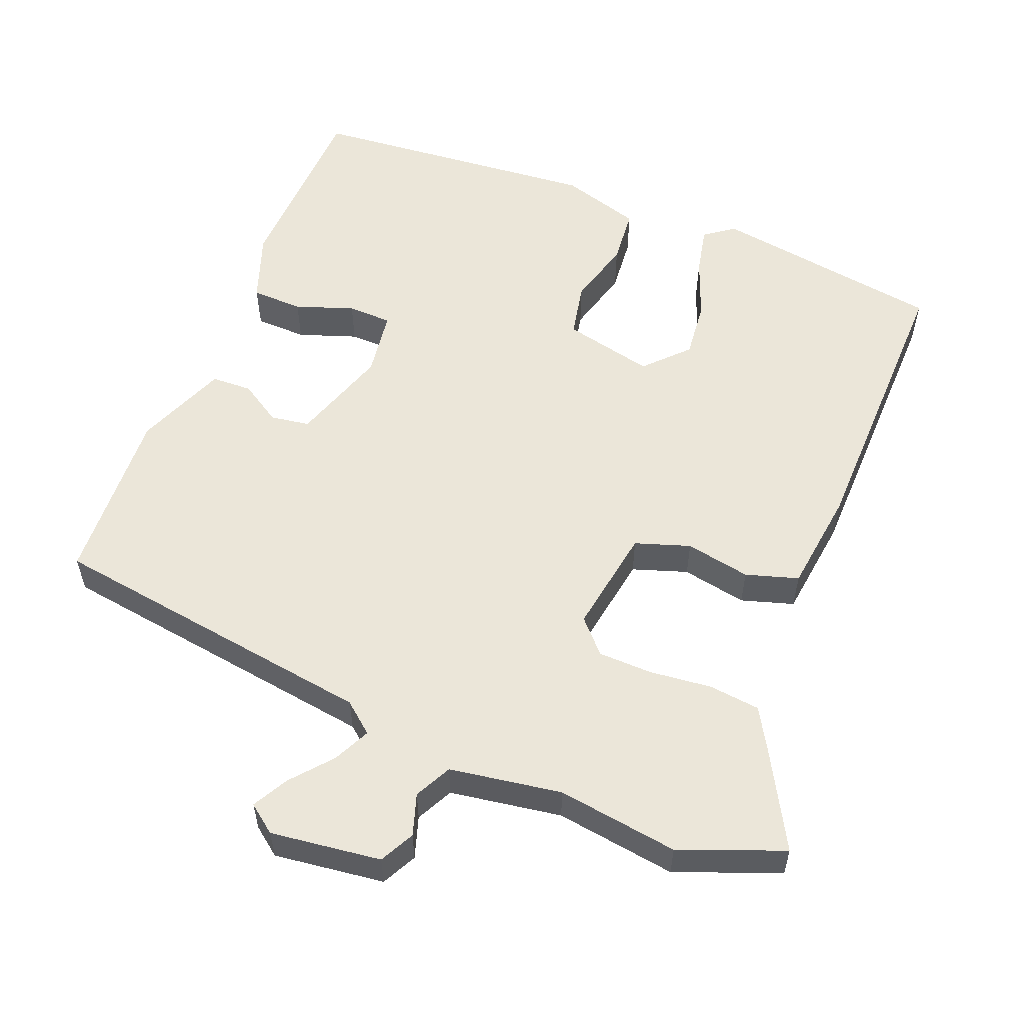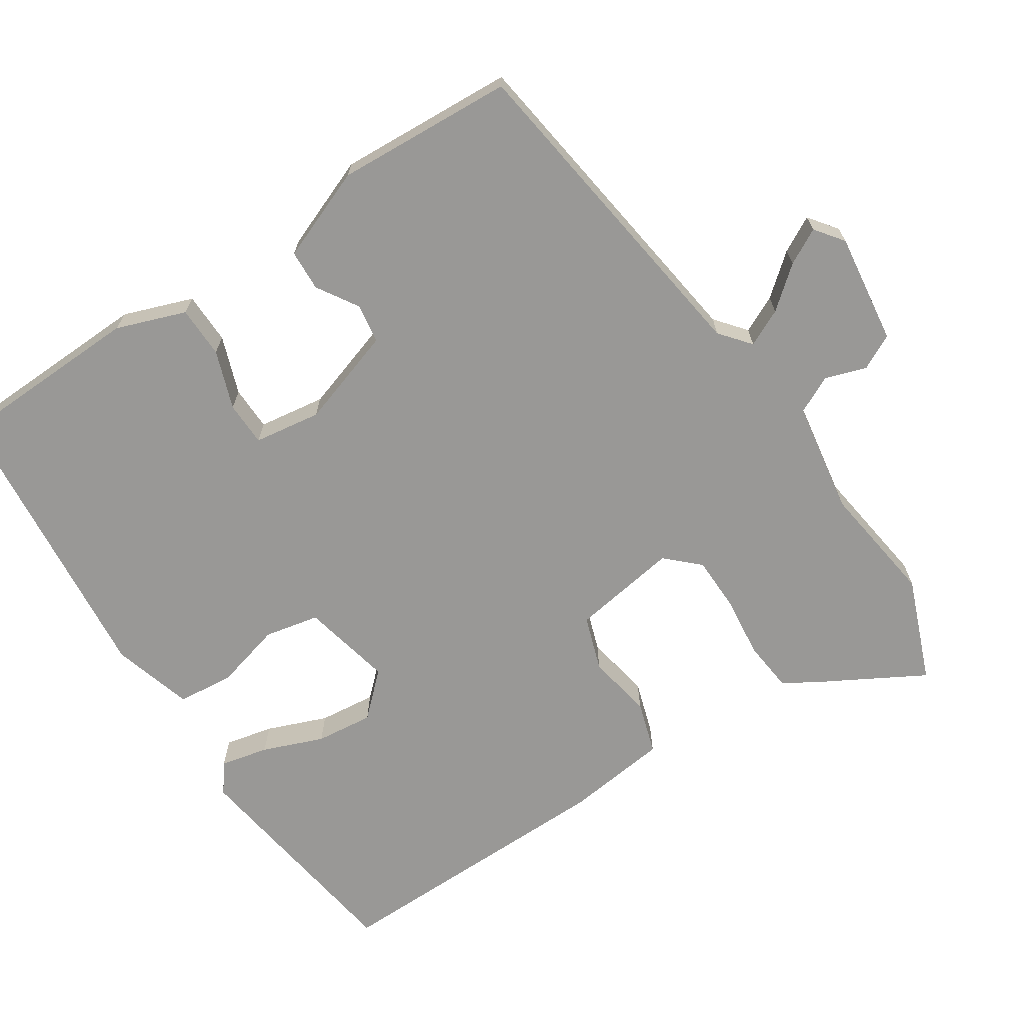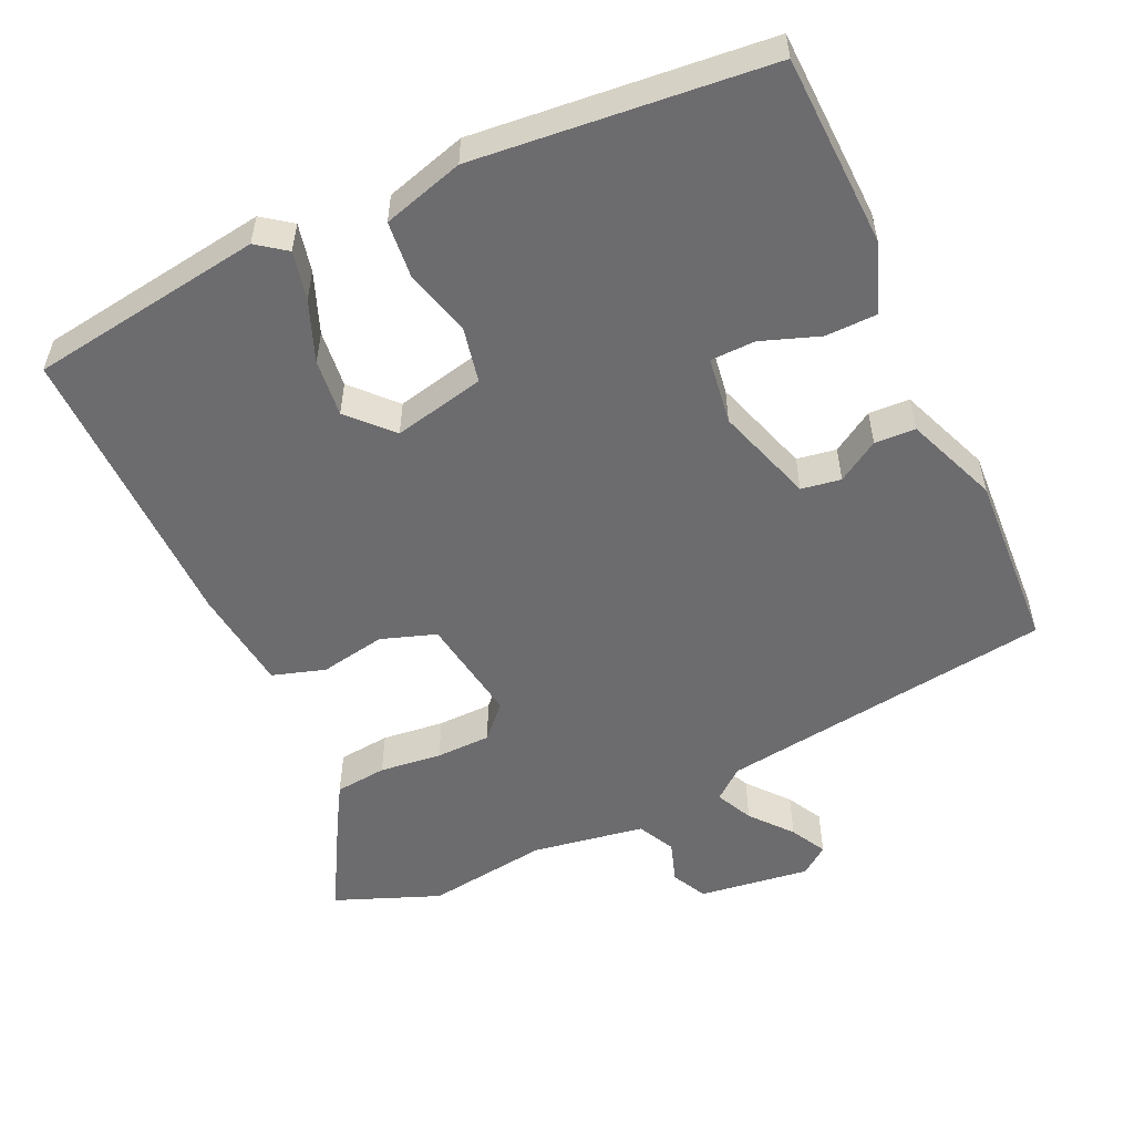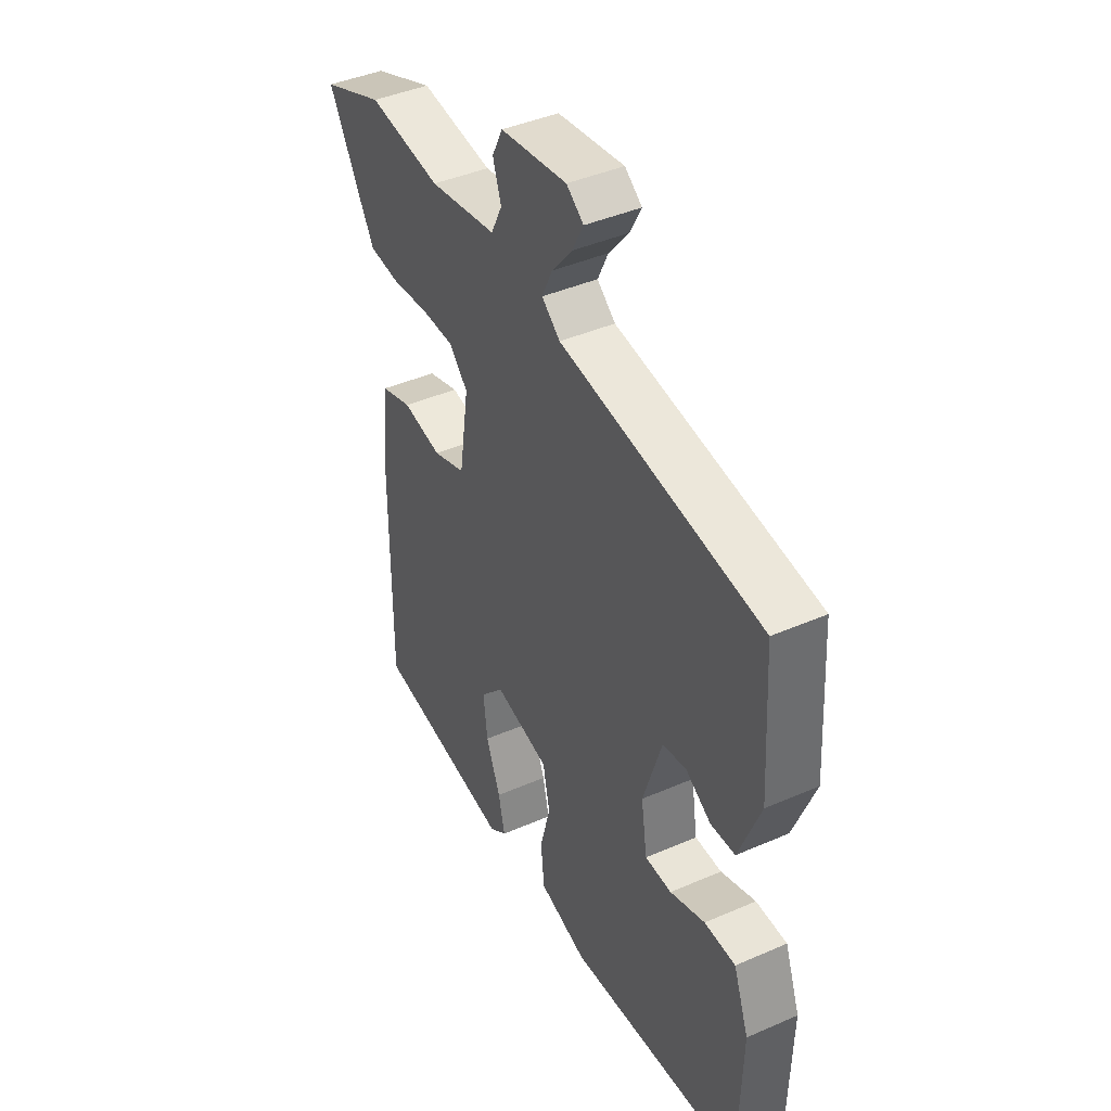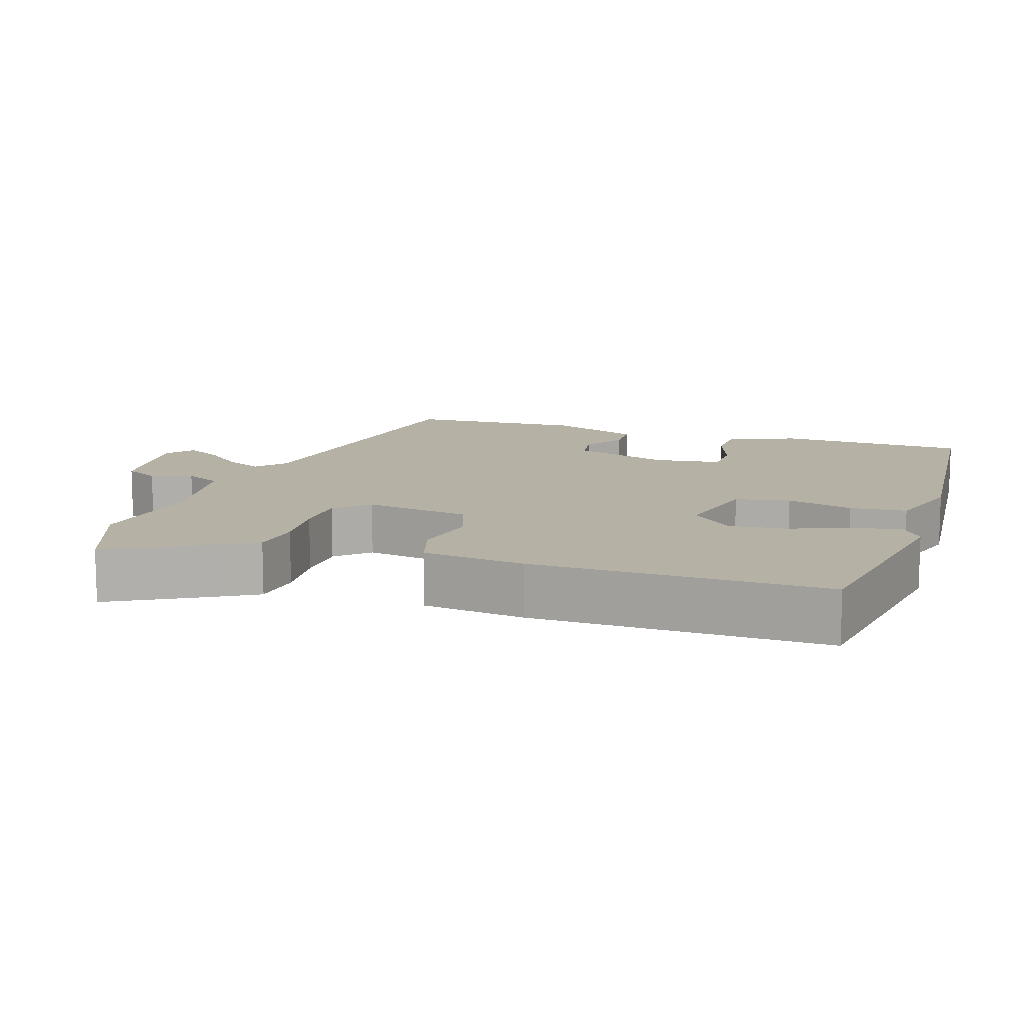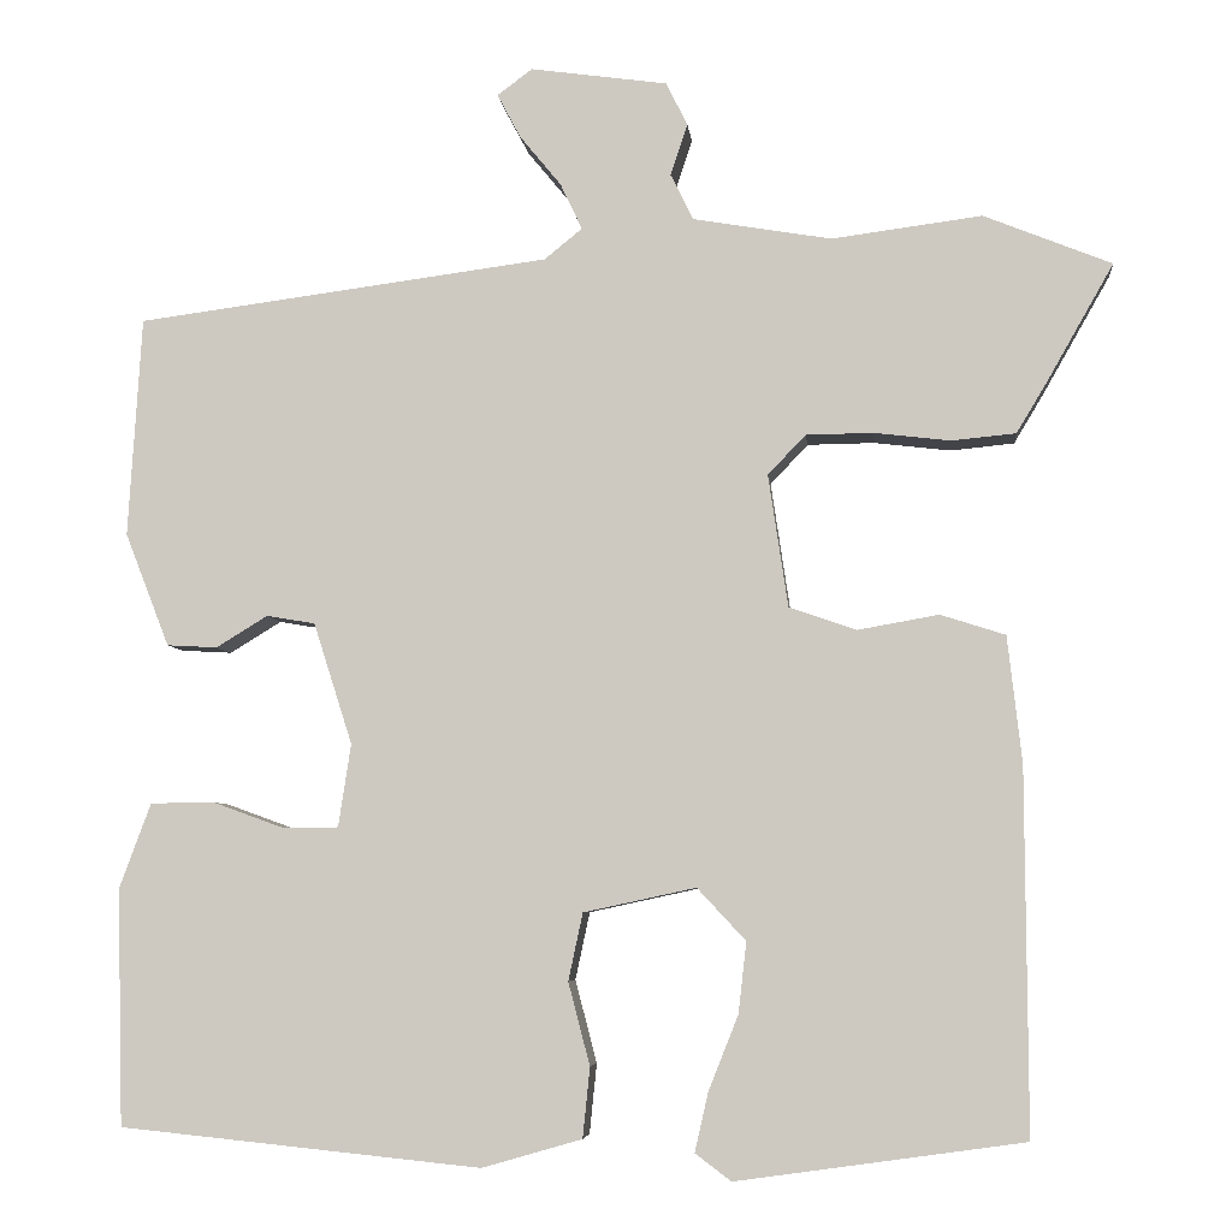
<metadata>
{"format":"obj","ext":"obj","renderer":"f3d","projection":"perspective","resolution":1024,"background":"white","views":[{"elev":56.0,"azim":22.4,"up":"+Y"},{"elev":-68.6,"azim":-56.4,"up":"+Y"},{"elev":-53.8,"azim":-154.9,"up":"+Y"},{"elev":42.4,"azim":-117.5,"up":"+Z"},{"elev":12.0,"azim":109.0,"up":"+Y"},{"elev":-5.7,"azim":5.7,"up":"+Z"}]}
</metadata>
<code>
v 0.5 0.07 -0.496
v 0.18 0.07 -0.541
v 0.14 0.07 -0.511
v 0.155 0.07 -0.445
v 0.188 0.07 -0.362
v 0.197 0.07 -0.283
v 0.143 0.07 -0.225
v 0.018 0.07 -0.252
v 0.002 0.07 -0.327
v 0.026 0.07 -0.419
v 0.018 0.07 -0.497
v -0.093 0.07 -0.529
v -0.495 0.07 -0.488
v -0.502 0.07 -0.226
v -0.467 0.07 -0.131
v -0.396 0.07 -0.13
v -0.316 0.07 -0.159
v -0.255 0.07 -0.158
v -0.241 0.07 -0.066
v -0.284 0.07 0.069
v -0.338 0.07 0.078
v -0.395 0.07 0.043
v -0.451 0.07 0.046
v -0.5 0.07 0.172
v -0.485 0.07 0.416
v -0.026 0.07 0.477
v 0.016 0.07 0.511
v -0.008 0.07 0.562
v -0.054 0.07 0.618
v -0.08 0.07 0.667
v -0.041 0.07 0.696
v 0.111 0.07 0.675
v 0.135 0.07 0.627
v 0.116 0.07 0.57
v 0.141 0.07 0.519
v 0.295 0.07 0.493
v 0.462 0.07 0.515
v 0.604 0.07 0.458
v 0.529 0.07 0.326
v 0.496 0.07 0.271
v 0.425 0.07 0.264
v 0.34 0.07 0.274
v 0.265 0.07 0.273
v 0.223 0.07 0.229
v 0.245 0.07 0.082
v 0.32 0.07 0.056
v 0.41 0.07 0.072
v 0.482 0.07 0.049
v 0.498 0.07 -0.092
v 0.5 0 -0.496
v 0.18 0 -0.541
v 0.14 0 -0.511
v 0.155 0 -0.445
v 0.188 0 -0.362
v 0.197 0 -0.283
v 0.143 0 -0.225
v 0.018 0 -0.252
v 0.002 0 -0.327
v 0.026 0 -0.419
v 0.018 0 -0.497
v -0.093 0 -0.529
v -0.495 0 -0.488
v -0.502 0 -0.226
v -0.467 0 -0.131
v -0.396 0 -0.13
v -0.316 0 -0.159
v -0.255 0 -0.158
v -0.241 0 -0.066
v -0.284 0 0.069
v -0.338 0 0.078
v -0.395 0 0.043
v -0.451 0 0.046
v -0.5 0 0.172
v -0.485 0 0.416
v -0.026 0 0.477
v 0.016 0 0.511
v -0.008 0 0.562
v -0.054 0 0.618
v -0.08 0 0.667
v -0.041 0 0.696
v 0.111 0 0.675
v 0.135 0 0.627
v 0.116 0 0.57
v 0.141 0 0.519
v 0.295 0 0.493
v 0.462 0 0.515
v 0.604 0 0.458
v 0.529 0 0.326
v 0.496 0 0.271
v 0.425 0 0.264
v 0.34 0 0.274
v 0.265 0 0.273
v 0.223 0 0.229
v 0.245 0 0.082
v 0.32 0 0.056
v 0.41 0 0.072
v 0.482 0 0.049
v 0.498 0 -0.092
f 46 47 48 49
f 45 46 49 1
f 39 40 41 42
f 39 42 43
f 36 37 38 39
f 35 36 39 43
f 31 32 33 34
f 31 34 35
f 28 29 30 31
f 27 28 31 35
f 26 27 35 43
f 21 22 23 24
f 20 21 24 25
f 14 15 16 17
f 14 17 18
f 13 14 18
f 12 13 18
f 9 10 11 12
f 8 9 12 18
f 7 8 18 19
f 2 3 4 5
f 45 1 2 5
f 45 5 6
f 44 45 6 7
f 25 26 43 44
f 20 25 44 7
f 7 19 20
f 98 97 96 95
f 50 98 95 94
f 91 90 89 88
f 92 91 88
f 88 87 86 85
f 92 88 85 84
f 83 82 81 80
f 84 83 80
f 80 79 78 77
f 84 80 77 76
f 92 84 76 75
f 73 72 71 70
f 74 73 70 69
f 66 65 64 63
f 67 66 63
f 67 63 62
f 67 62 61
f 61 60 59 58
f 67 61 58 57
f 68 67 57 56
f 54 53 52 51
f 54 51 50 94
f 55 54 94
f 56 55 94 93
f 93 92 75 74
f 56 93 74 69
f 69 68 56
f 1 50 51 2
f 2 51 52 3
f 3 52 53 4
f 4 53 54 5
f 5 54 55 6
f 6 55 56 7
f 7 56 57 8
f 8 57 58 9
f 9 58 59 10
f 10 59 60 11
f 11 60 61 12
f 12 61 62 13
f 13 62 63 14
f 14 63 64 15
f 15 64 65 16
f 16 65 66 17
f 17 66 67 18
f 18 67 68 19
f 19 68 69 20
f 20 69 70 21
f 21 70 71 22
f 22 71 72 23
f 23 72 73 24
f 24 73 74 25
f 25 74 75 26
f 26 75 76 27
f 27 76 77 28
f 28 77 78 29
f 29 78 79 30
f 30 79 80 31
f 31 80 81 32
f 32 81 82 33
f 33 82 83 34
f 34 83 84 35
f 35 84 85 36
f 36 85 86 37
f 37 86 87 38
f 38 87 88 39
f 39 88 89 40
f 40 89 90 41
f 41 90 91 42
f 42 91 92 43
f 43 92 93 44
f 44 93 94 45
f 45 94 95 46
f 46 95 96 47
f 47 96 97 48
f 48 97 98 49
f 49 98 50 1

</code>
